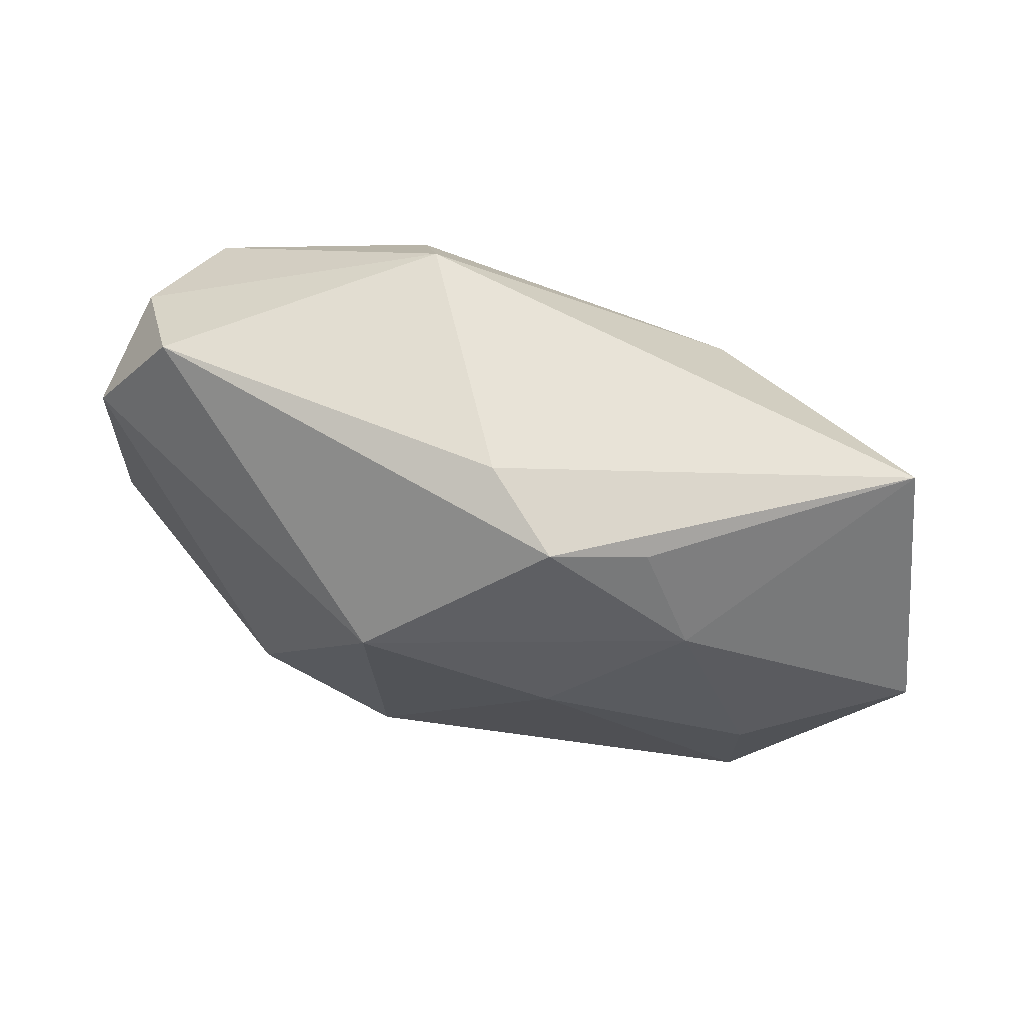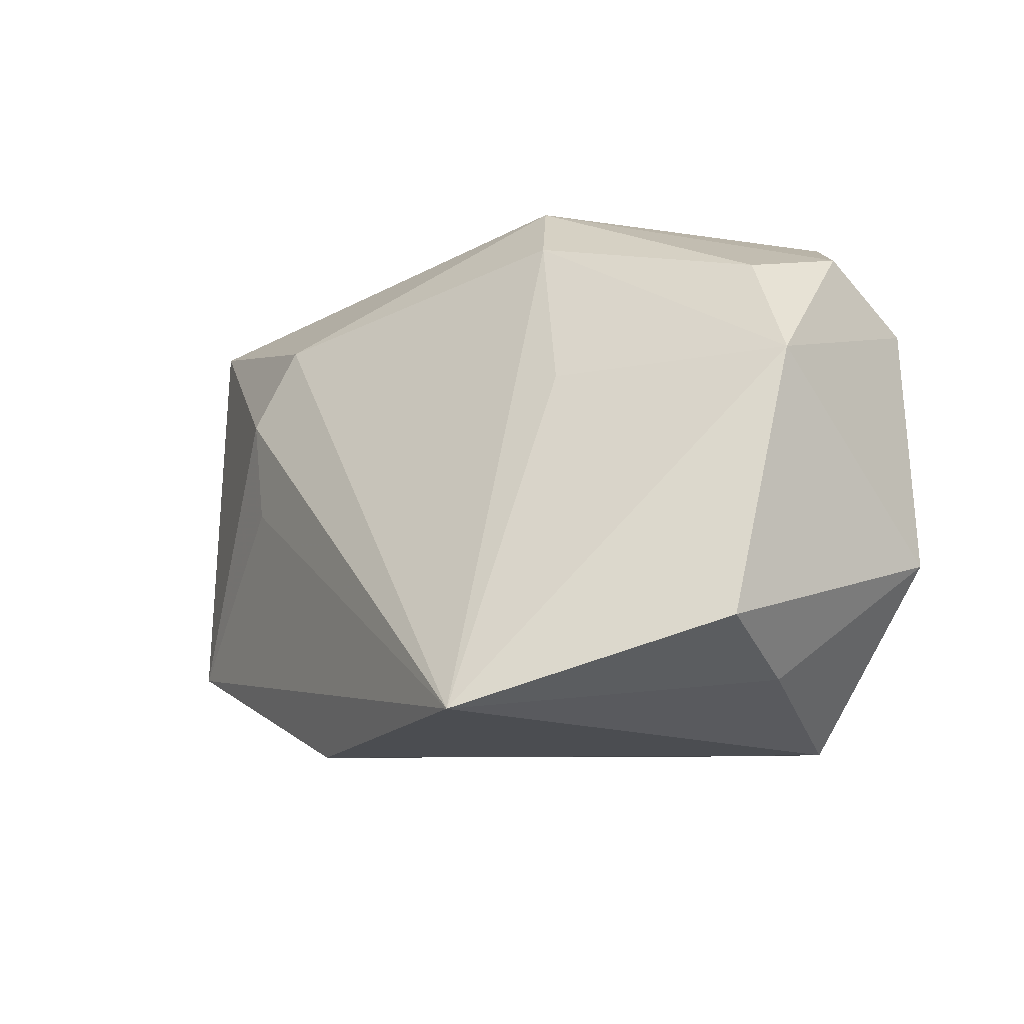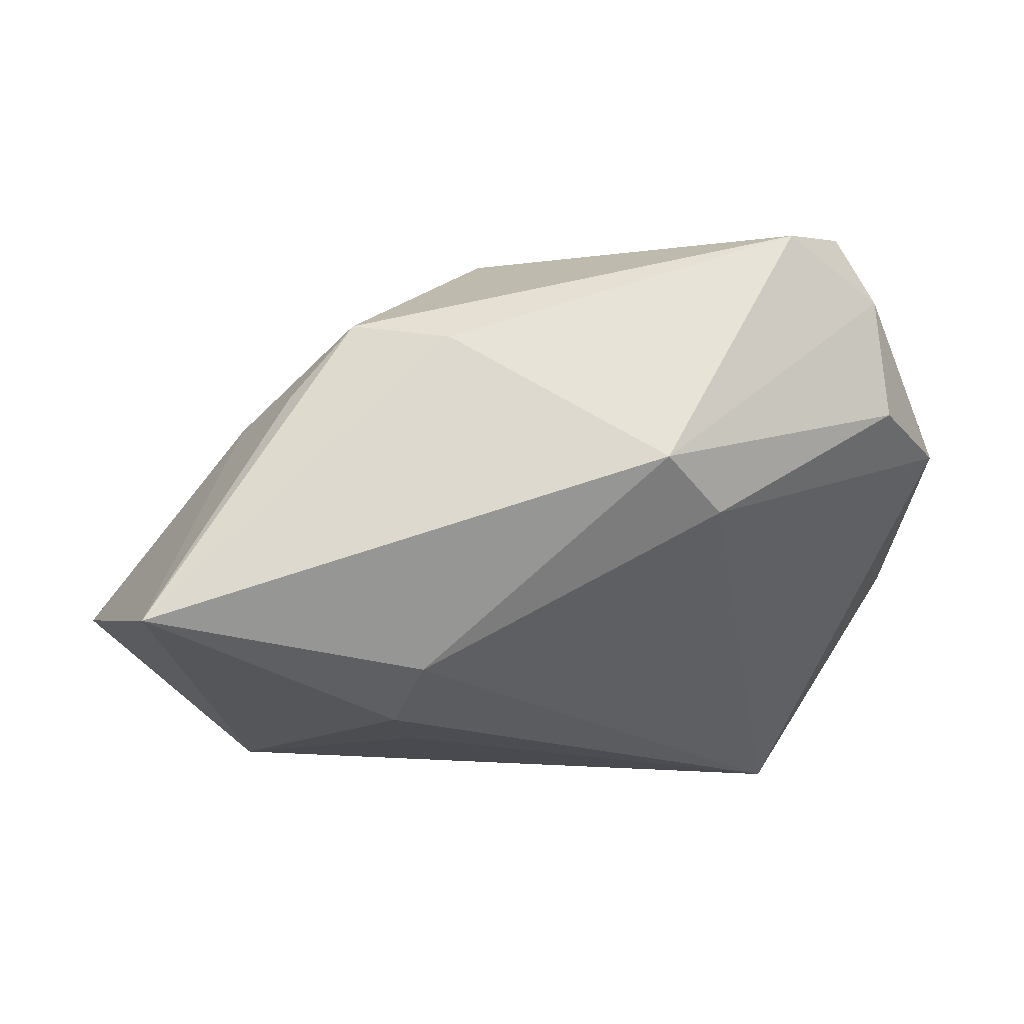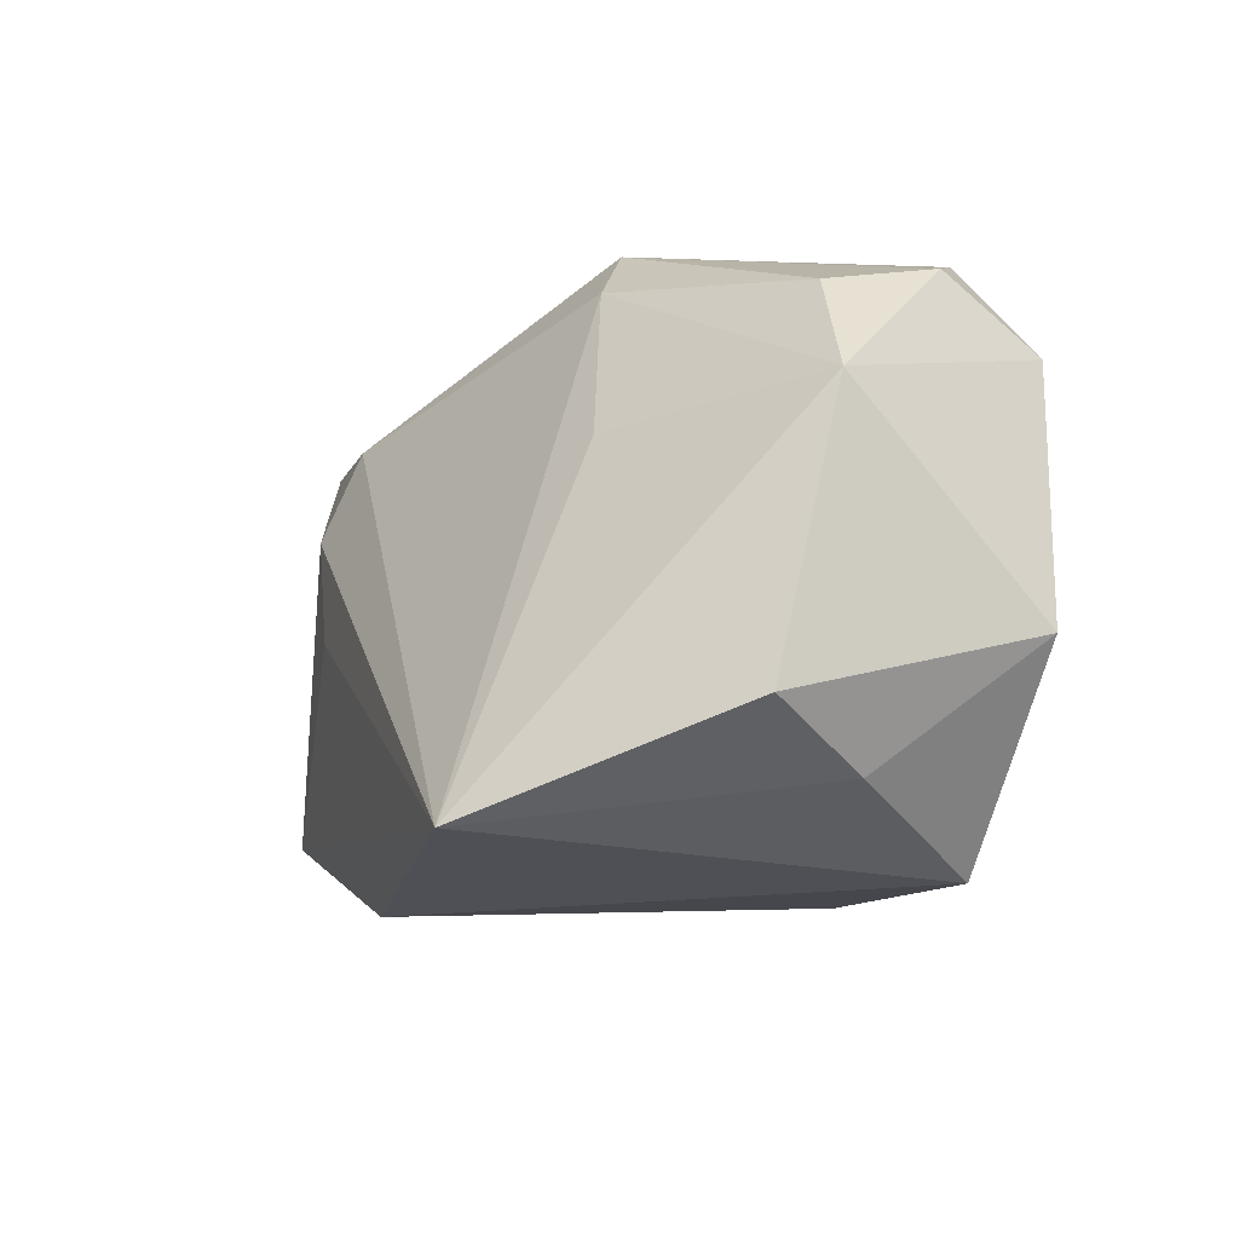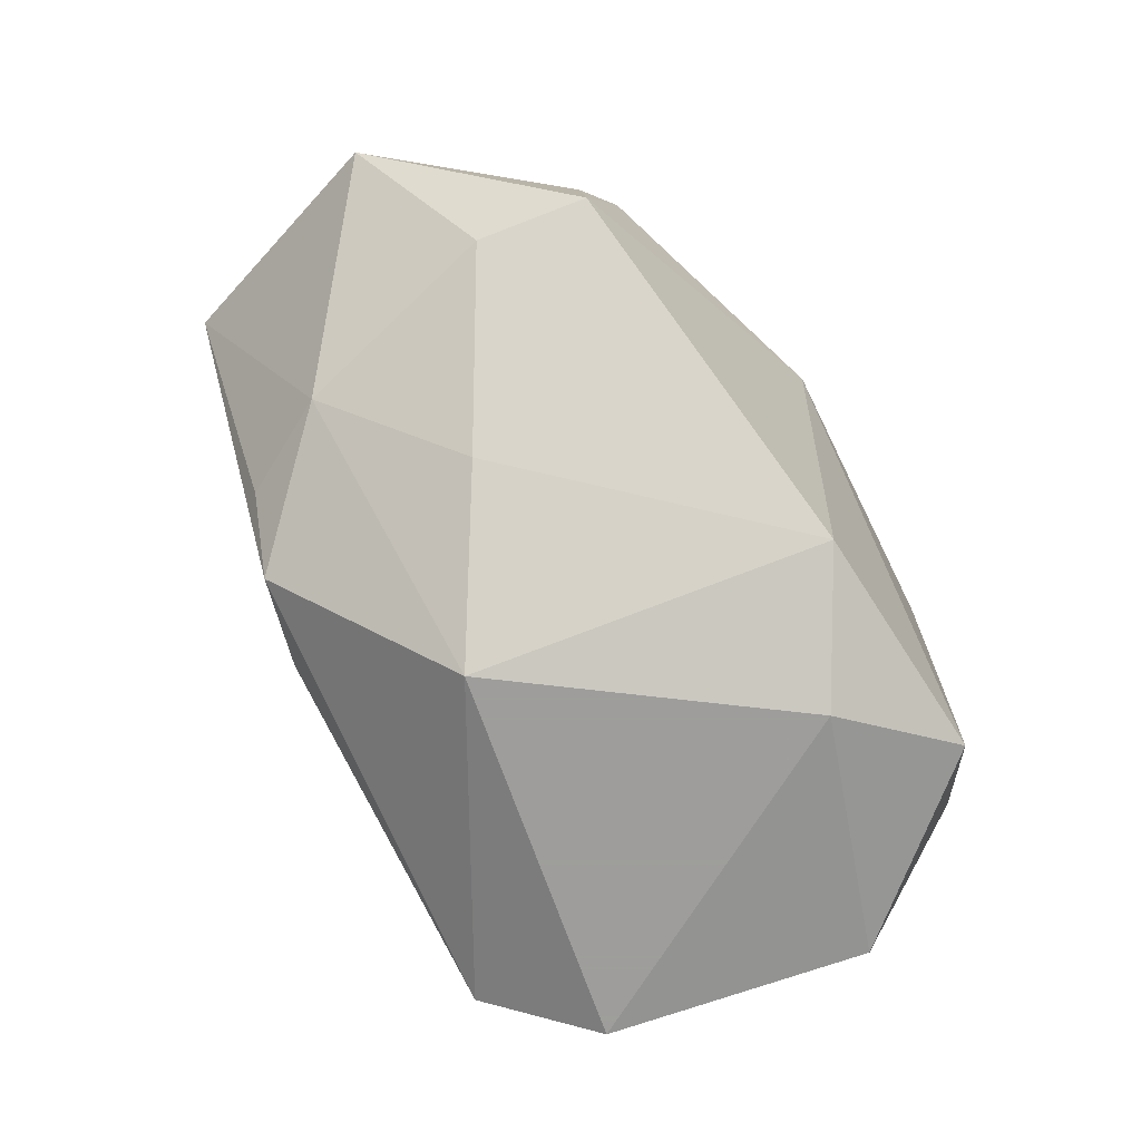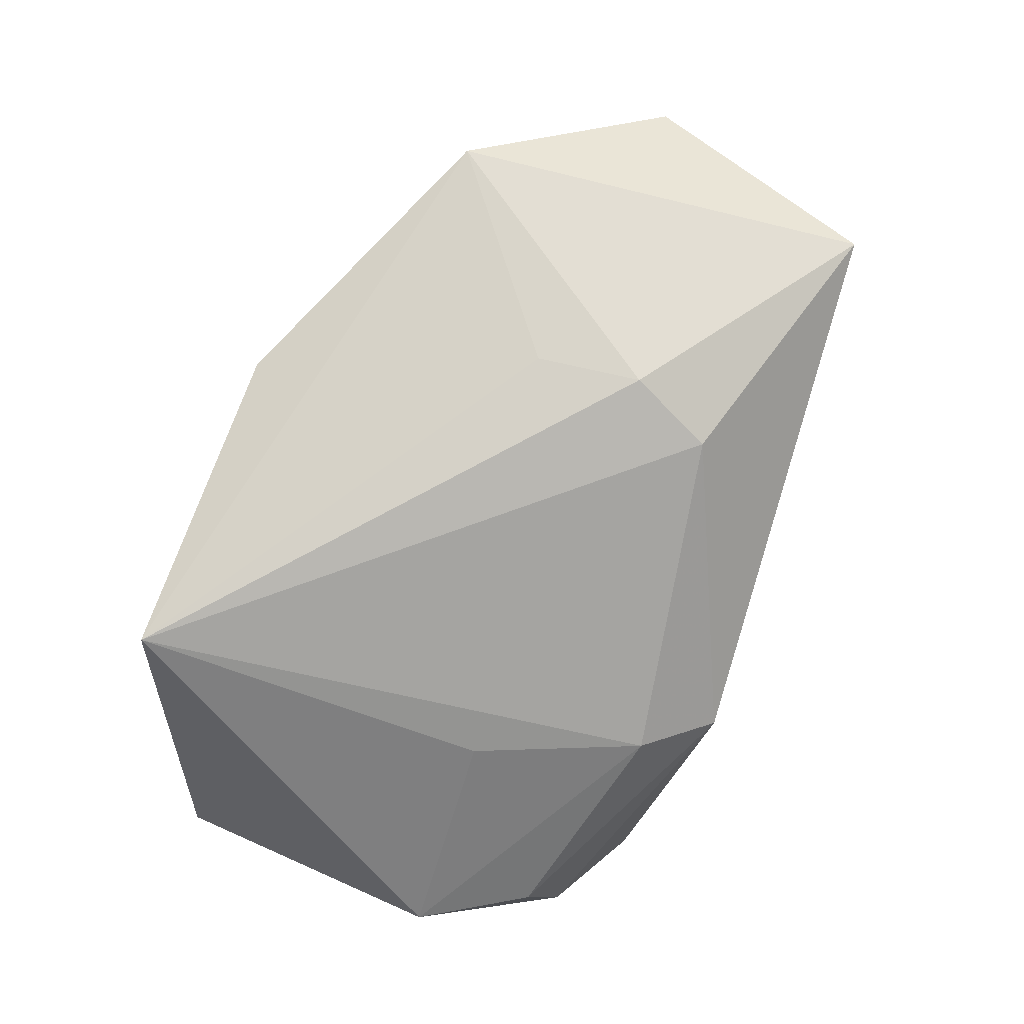
<metadata>
{"format":"obj","ext":"obj","renderer":"f3d","projection":"perspective","resolution":1024,"background":"white","views":[{"elev":60.0,"azim":-136.7,"up":"+Y"},{"elev":-15.6,"azim":59.4,"up":"+Y"},{"elev":70.6,"azim":-1.4,"up":"+Y"},{"elev":-19.3,"azim":71.9,"up":"+Y"},{"elev":-70.7,"azim":-63.7,"up":"+Z"},{"elev":79.5,"azim":110.0,"up":"+Z"}]}
</metadata>
<code>
v 0.01715 0.02509 0.008701
v 0.03469 -0.0243 -0.008184
v -0.03989 -0.01763 0.0004568
v -0.01464 0.02002 0.02375
v -0.05322 0.003183 0.01241
v -0.04308 0.02862 0.0202
v -0.03472 0.01635 -0.00526
v 0.03835 -0.01126 -0.02456
v 0.04388 0.007692 -0.003512
v 0.02653 0.02811 -0.02223
v -0.03727 -0.0156 0.02389
v 0.02433 0.007671 0.01163
v 0.0221 -0.02905 -0.02322
v -0.04114 -0.00571 -0.0006777
v -0.008029 0.01133 -0.02736
v 0.03351 0.01635 -0.02736
v -0.00273 -0.02606 -0.0211
v -0.03594 -0.01945 0.01128
v 0.04185 -0.02012 0.002261
v -0.006716 -0.02905 0.02215
v -0.02157 0.02807 -0.01253
v 0.01146 0.03225 0.004875
v -0.01108 0.03062 -0.009933
v -0.01821 0.01126 0.02696
v 0.03611 0.02238 -0.01651
v -0.0244 0.002655 -0.01552
v 0.02619 -0.02901 0.02534
v 0.03733 0.01892 -0.004484
v -0.02838 0.02649 -0.005033
v -0.01692 0.0001768 0.02639
v 0.01141 -0.01865 -0.02736
f 7 21 15
f 10 21 23
f 23 22 10
f 10 22 25
f 15 21 10
f 6 7 5
f 23 21 6
f 6 22 23
f 4 22 6
f 15 17 26
f 17 3 26
f 26 7 15
f 9 12 27
f 31 17 15
f 5 3 11
f 11 3 18
f 11 6 5
f 27 30 11
f 15 10 16
f 16 31 15
f 8 31 16
f 16 10 25
f 25 9 16
f 16 9 8
f 4 6 24
f 27 4 24
f 24 30 27
f 24 11 30
f 6 11 24
f 21 7 29
f 29 6 21
f 7 6 29
f 5 7 14
f 7 26 14
f 14 3 5
f 14 26 3
f 19 9 27
f 8 9 19
f 12 9 1
f 1 22 4
f 1 4 27
f 27 12 1
f 17 31 13
f 13 31 8
f 27 11 20
f 20 13 27
f 20 11 18
f 17 13 20
f 20 3 17
f 18 3 20
f 28 9 25
f 28 1 9
f 25 22 28
f 22 1 28
f 8 19 2
f 2 13 8
f 2 19 27
f 27 13 2

</code>
